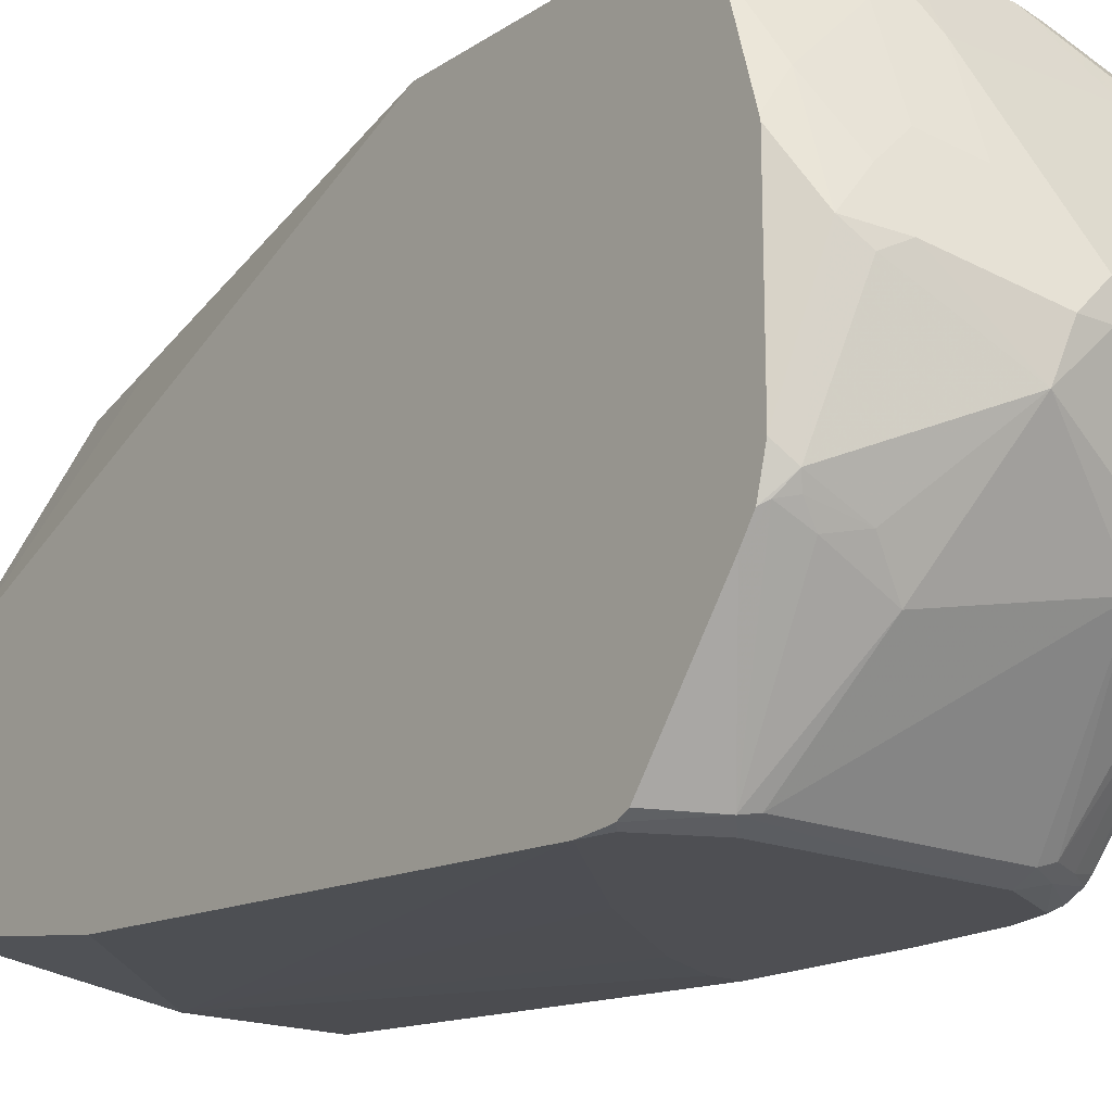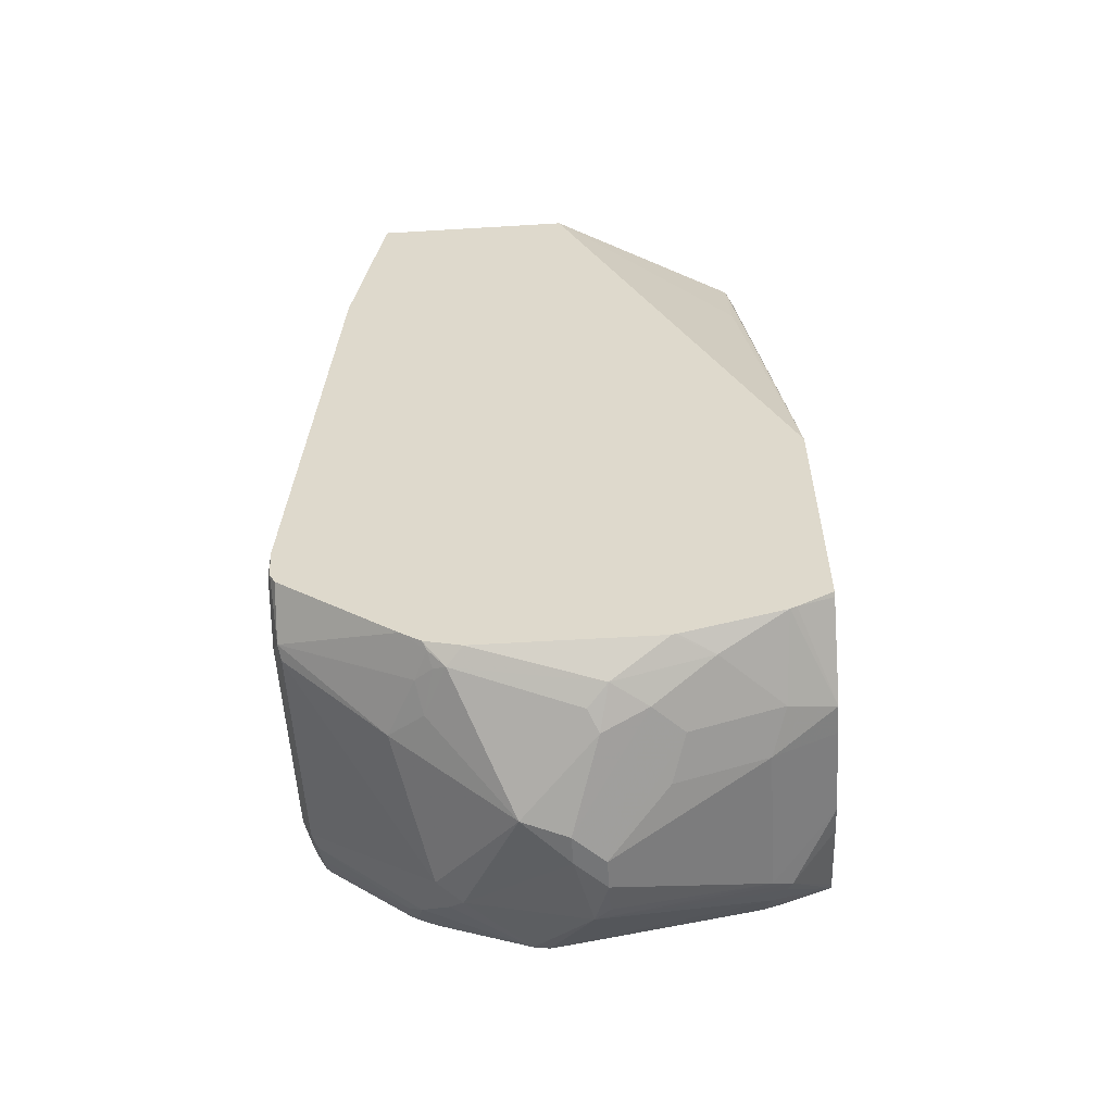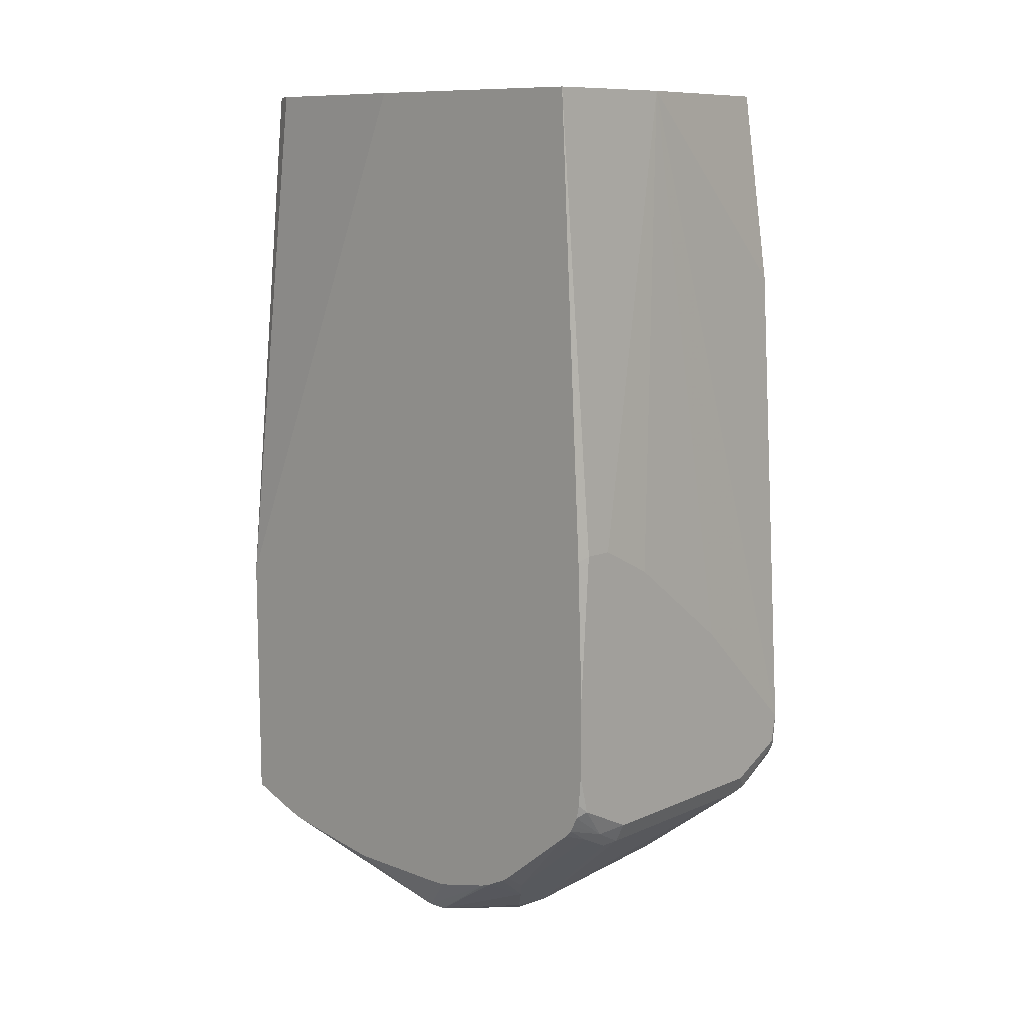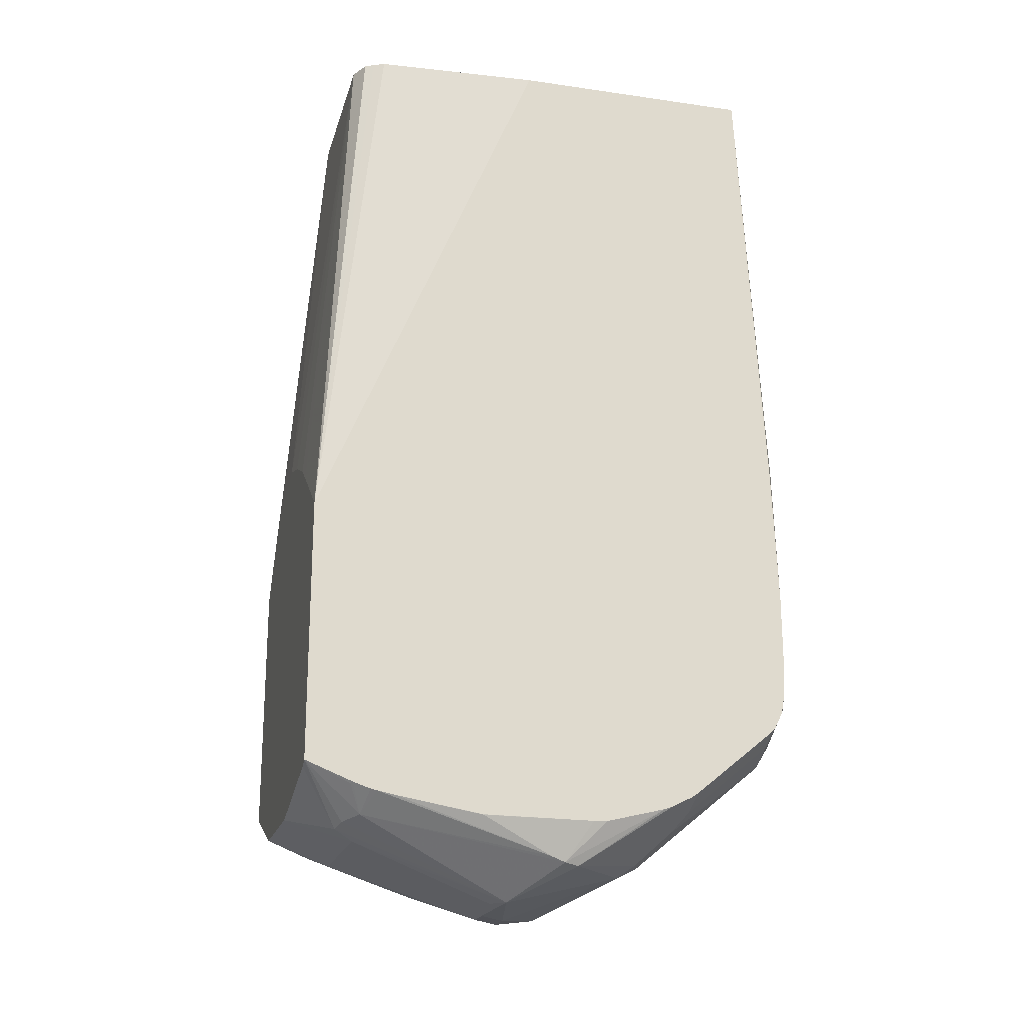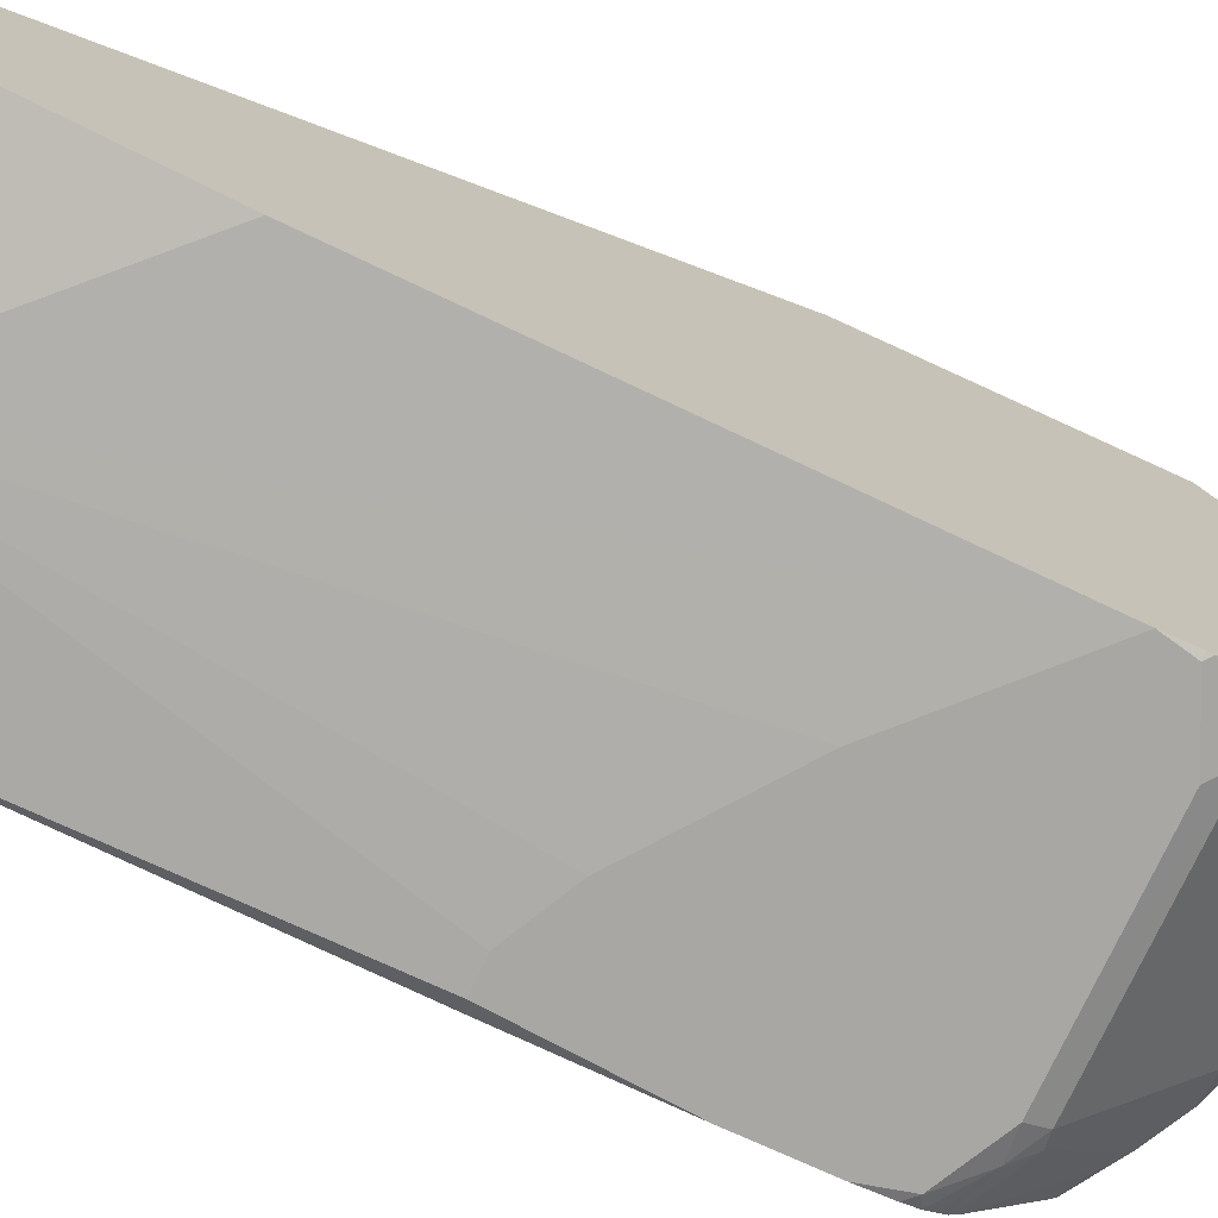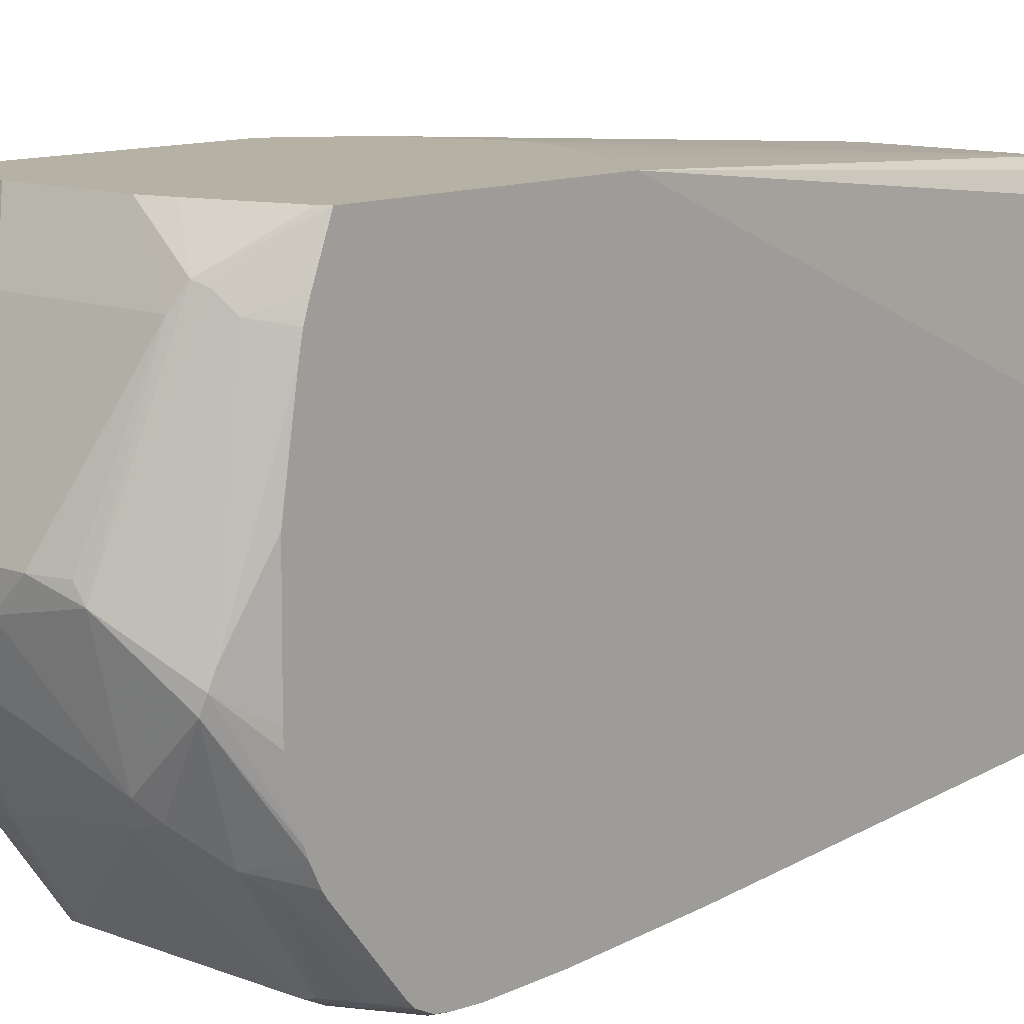
<metadata>
{"format":"obj","ext":"obj","renderer":"f3d","projection":"perspective","resolution":1024,"background":"white","views":[{"elev":-18.1,"azim":141.4,"up":"+Y"},{"elev":-56.5,"azim":93.6,"up":"+Z"},{"elev":10.5,"azim":-47.3,"up":"+Z"},{"elev":-20.5,"azim":-104.6,"up":"+Z"},{"elev":-74.5,"azim":65.3,"up":"+Y"},{"elev":11.9,"azim":-138.3,"up":"+Y"}]}
</metadata>
<code>
v 0.1039 0.04275 -0.8934
v 0.04157 0.04275 -0.8934
v 0.1244 0.04275 -0.8933
v 0.1039 -3.017e-05 -0.9142
v 0.01952 0.04275 -0.8886
v 7.6e-06 -3.017e-05 -0.9142
v -0.006919 0.01385 -0.9073
v 0.1882 0.04275 -0.8669
v 0.1913 0.01853 -0.879
v 0.1913 0.01406 -0.8812
v 0.135 0.01038 -0.9039
v 0.1039 -0.06234 -0.935
v 0.06235 -0.1039 -0.9558
v -0.0417 0.04275 -0.8724
v 0.04157 -0.1039 -0.9558
v 0.01818 -0.1039 -0.9506
v 0.01041 -0.1143 -0.9506
v -0.01558 0.01038 -0.9039
v -0.04858 0.04275 -0.869
v 0.1913 0.04275 -0.8654
v 0.1913 -0.05488 -0.9009
v 0.1766 -0.03119 -0.9039
v 0.135 -0.05197 -0.9246
v 0.1558 -0.07275 -0.9246
v 0.08311 -0.1247 -0.9558
v 0.06235 -0.1247 -0.9558
v 0.01041 -0.1974 -0.9298
v -0.03115 -0.1558 -0.9298
v -0.03463 -0.1454 -0.9281
v -0.0277 -3.017e-05 -0.9004
v -0.04674 0.01038 -0.8831
v -0.04858 0.008886 -0.8823
v -0.04858 0.04275 -0.6824
v 0.1913 0.04275 -0.6814
v 0.1913 -0.05807 -0.9017
v 0.1732 -0.097 -0.9212
v 0.1455 -0.1039 -0.935
v 0.09349 -0.1558 -0.9506
v 7.6e-06 -0.2078 -0.922
v 0.02079 -0.2147 -0.9212
v -0.02077 -0.2286 -0.9012
v -0.04858 -0.2215 -0.8874
v -0.04858 -0.2148 -0.8899
v -0.03634 -0.1351 -0.9246
v -0.04858 -0.1724 -0.9004
v -0.04858 -0.1627 -0.9008
v -0.04848 -0.08312 -0.9004
v -0.04858 -0.008218 -0.8876
v -0.04858 -0.003569 -0.8865
v -0.04858 -3.017e-05 -0.8853
v 0.005197 0.04275 -0.6427
v -0.04858 -0.1178 -0.3028
v -0.04155 -3.017e-05 -0.3028
v -0.03761 0.00788 -0.3028
v -0.03463 0.01385 -0.3028
v -0.02077 0.02075 -0.3028
v 0.161 0.04275 -0.6427
v 0.1039 0.02075 -0.3028
v 0.1177 0.01385 -0.3028
v 0.1385 0.01385 -0.3879
v 0.1913 -0.1247 -0.3028
v 0.1913 -0.1827 -0.9017
v 0.1801 -0.1939 -0.9073
v 0.1593 -0.1108 -0.9281
v 0.1455 -0.2104 -0.909
v 0.1247 -0.2355 -0.9004
v 0.1455 -0.3047 -0.845
v 7.6e-06 -0.3047 -0.845
v -0.01037 -0.3013 -0.8467
v -0.03115 -0.2389 -0.8883
v -0.04858 -0.2356 -0.8804
v -0.04858 -0.02081 -0.8899
v -0.04858 -0.08312 -0.9002
v 0.02079 0.04275 -0.6318
v -0.04858 -0.2909 -0.3028
v 0.08311 0.04275 -0.6087
v 0.05303 0.04275 -0.6172
v 0.1455 0.04275 -0.6294
v 0.1913 -0.2701 -0.3028
v 0.1913 -0.2081 -0.8949
v 0.1766 -0.2026 -0.9039
v 0.187 -0.2052 -0.8987
v 0.1662 -0.2147 -0.9004
v 0.1558 -0.3065 -0.8415
v 7.6e-06 -0.3117 -0.8311
v -0.02077 -0.3065 -0.8337
v -0.03115 -0.3013 -0.8364
v -0.04858 -0.2406 -0.877
v -0.04858 -0.2979 -0.8301
v 0.05343 -0.2909 -0.3028
v -0.04858 -0.3081 -0.6269
v -0.04155 -0.3117 -0.6234
v 0.187 -0.2909 -0.4364
v 0.1913 -0.2909 -0.4406
v 0.1913 -0.2224 -0.8851
v 0.1913 -0.3054 -0.8228
v 0.1913 -0.3095 -0.8146
v 0.1455 -0.3117 -0.8311
v -0.04155 -0.3117 -0.8103
v -0.04858 -0.3081 -0.8139
v -0.04858 -0.3047 -0.8207
v -0.04858 -0.3024 -0.8254
v -0.02077 -0.3117 -0.6234
v 0.02079 -0.3117 -0.6441
v 0.1039 -0.3117 -0.7065
v 0.1913 -0.3117 -0.7896
v -0.04858 -0.3117 -0.7272
v 0.1913 -0.3101 -0.8103
v 0.187 -0.3117 -0.8103
v -0.04858 -0.3117 -0.7825
v -0.04858 -0.3099 -0.8042
f 52 75 90
f 51 56 74
f 47 73 72
f 46 73 47
f 41 69 70
f 41 70 71
f 44 47 72
f 41 71 42
f 52 90 79
f 44 72 48
f 52 79 61
f 57 78 58
f 52 59 58
f 52 58 56
f 52 56 55
f 52 55 54
f 52 54 53
f 56 58 76
f 56 76 77
f 56 77 74
f 58 78 76
f 40 69 41
f 59 61 60
f 52 61 59
f 40 68 69
f 30 44 48
f 40 66 67
f 62 80 63
f 30 49 50
f 30 50 32
f 30 32 31
f 33 52 53
f 33 53 54
f 33 54 55
f 30 48 49
f 33 55 56
f 33 56 51
f 34 57 58
f 40 67 68
f 34 58 59
f 34 60 61
f 35 62 36
f 36 63 64
f 36 64 37
f 36 62 63
f 37 64 38
f 38 64 63
f 38 63 65
f 38 65 66
f 38 66 40
f 39 40 41
f 34 59 60
f 63 81 65
f 90 106 93
f 63 82 81
f 85 109 106
f 85 106 105
f 85 105 104
f 85 104 103
f 85 103 92
f 85 92 107
f 85 107 110
f 85 110 99
f 86 99 100
f 86 100 101
f 86 101 102
f 85 98 109
f 86 102 87
f 90 103 104
f 90 104 105
f 90 105 106
f 91 107 92
f 93 106 94
f 97 108 109
f 97 109 98
f 99 110 111
f 99 111 100
f 106 109 108
f 29 47 44
f 87 102 89
f 63 80 82
f 85 99 86
f 84 98 85
f 65 81 83
f 65 83 66
f 66 83 84
f 66 84 67
f 67 84 68
f 68 84 85
f 68 85 86
f 68 86 69
f 69 86 87
f 69 87 70
f 70 88 71
f 84 95 96
f 70 87 89
f 75 91 92
f 75 92 103
f 75 103 90
f 79 90 93
f 79 93 94
f 80 95 82
f 81 82 83
f 82 95 84
f 82 84 83
f 84 96 97
f 84 97 98
f 70 89 88
f 29 46 47
f 29 45 46
f 29 43 45
f 6 16 17
f 6 17 7
f 7 17 18
f 7 18 19
f 7 19 14
f 8 20 9
f 9 20 34
f 9 34 61
f 9 61 79
f 9 79 94
f 9 94 106
f 9 106 108
f 9 108 97
f 9 97 96
f 9 96 95
f 9 95 80
f 9 80 62
f 9 62 35
f 9 35 21
f 9 21 10
f 10 21 22
f 10 22 11
f 11 22 24
f 6 15 16
f 5 7 14
f 4 15 6
f 4 13 15
f 1 2 5
f 1 5 14
f 1 14 19
f 1 19 33
f 1 33 51
f 1 51 74
f 1 74 77
f 1 77 76
f 1 76 78
f 1 78 57
f 1 57 34
f 11 24 23
f 1 34 20
f 1 8 3
f 1 3 4
f 1 4 6
f 1 6 2
f 2 7 5
f 3 8 9
f 3 9 10
f 3 10 11
f 3 11 4
f 4 11 12
f 4 12 13
f 1 20 8
f 11 23 12
f 2 6 7
f 13 23 24
f 19 100 111
f 19 111 110
f 19 110 107
f 19 107 91
f 19 91 75
f 19 75 52
f 19 52 33
f 21 35 22
f 22 35 36
f 22 36 24
f 24 36 37
f 24 37 25
f 25 37 38
f 26 38 27
f 27 39 28
f 27 38 40
f 27 40 39
f 28 39 41
f 28 41 42
f 28 42 43
f 28 43 29
f 29 44 30
f 12 23 13
f 19 101 100
f 19 102 101
f 25 38 26
f 19 88 89
f 13 24 25
f 19 89 102
f 13 25 26
f 13 26 15
f 15 26 17
f 15 17 16
f 17 26 27
f 17 28 29
f 17 29 30
f 17 30 18
f 18 30 19
f 19 30 31
f 17 27 28
f 19 32 50
f 19 71 88
f 19 31 32
f 19 43 42
f 19 45 43
f 19 46 45
f 19 42 71
f 19 73 46
f 19 48 72
f 19 49 48
f 19 50 49
f 19 72 73

</code>
